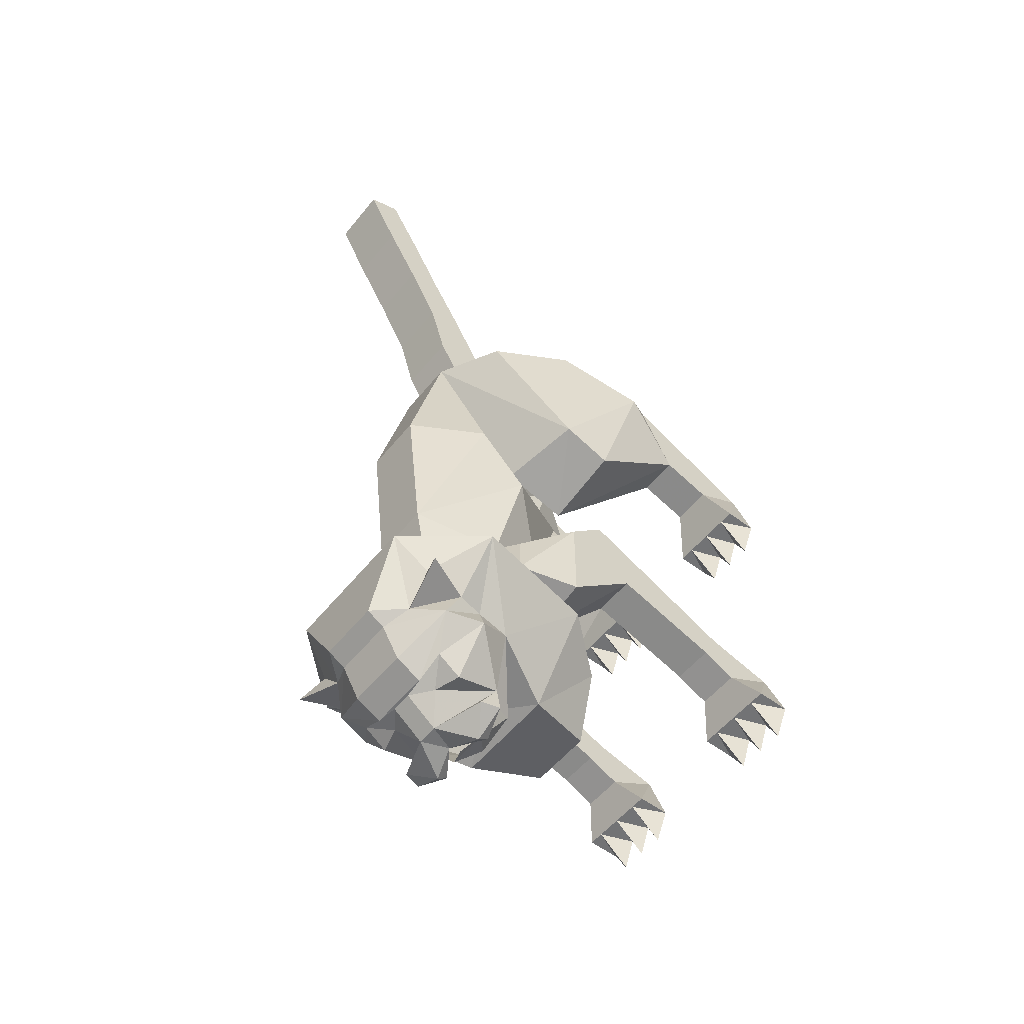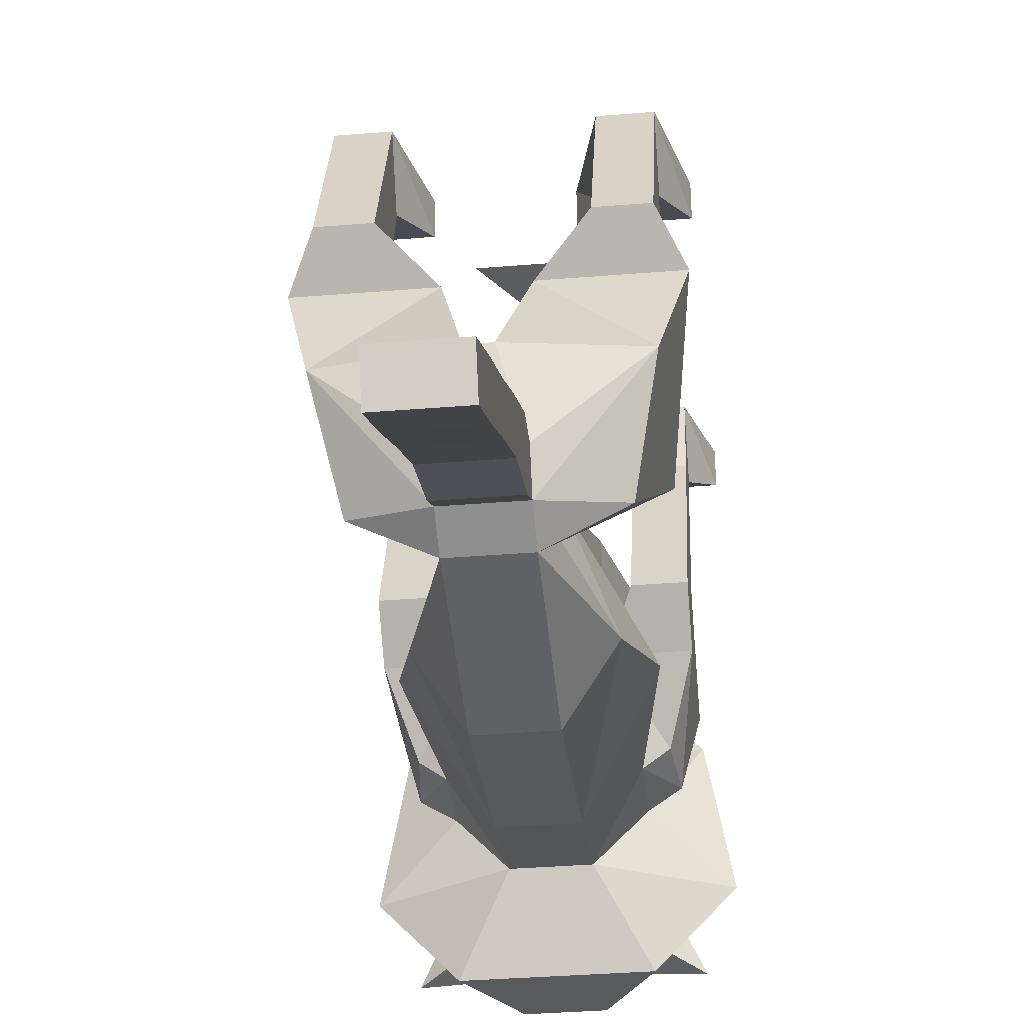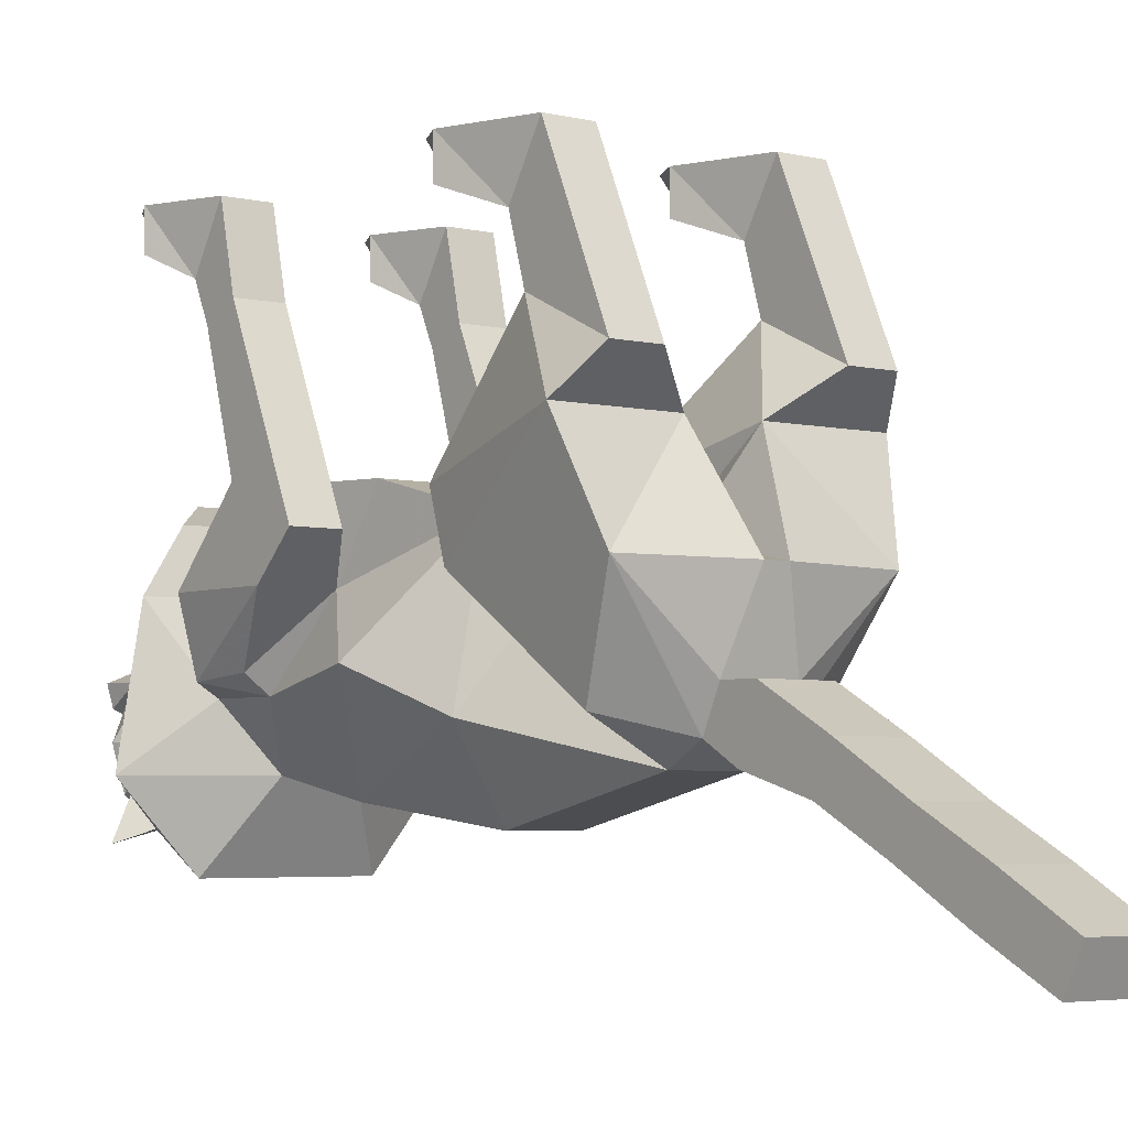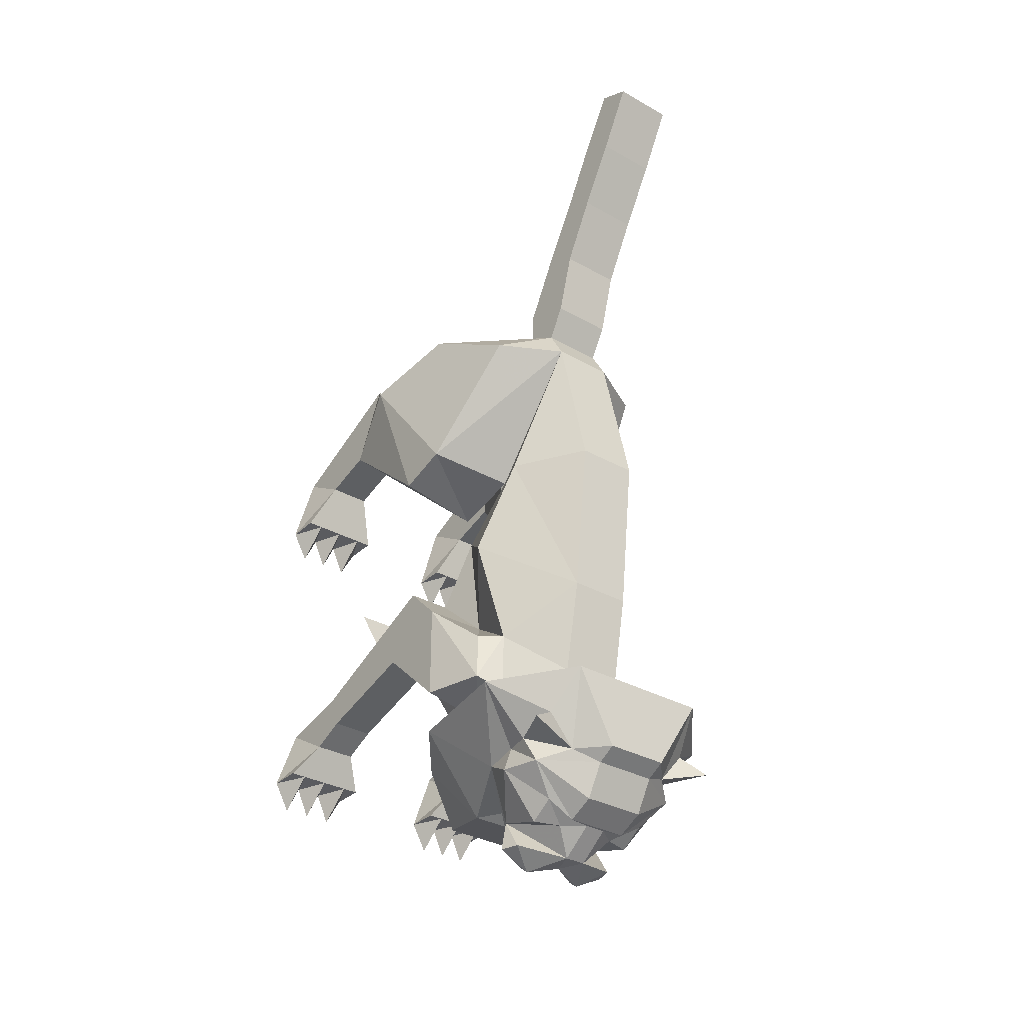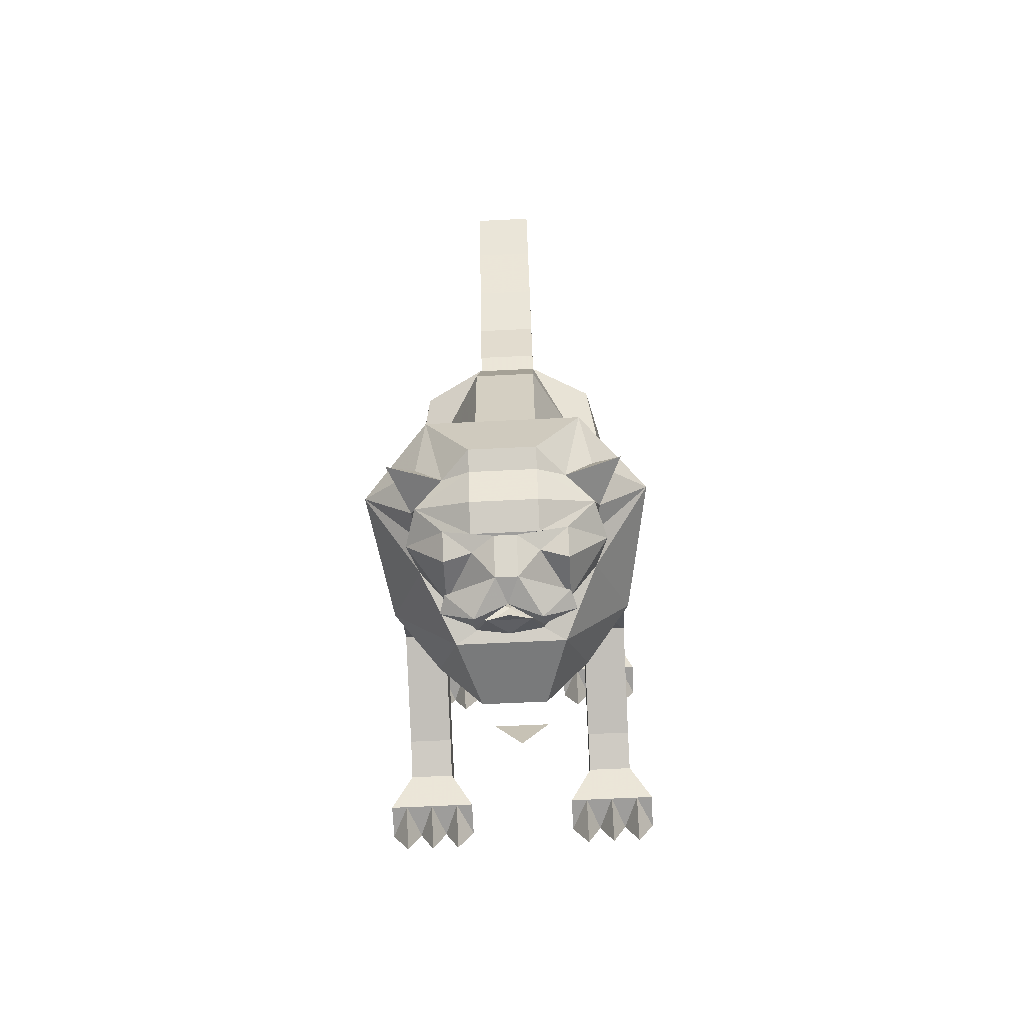
<metadata>
{"format":"obj","ext":"obj","renderer":"f3d","projection":"perspective","resolution":1024,"background":"white","views":[{"elev":-55.7,"azim":51.4,"up":"+Z"},{"elev":-35.7,"azim":6.2,"up":"+Y"},{"elev":-4.2,"azim":-38.8,"up":"+Y"},{"elev":-32.9,"azim":-37.9,"up":"+Z"},{"elev":-70.5,"azim":2.7,"up":"+Z"}]}
</metadata>
<code>
v 0.2188 -0.2578 -0.75
v 0.2188 -0.2109 -0.6562
v 0.2188 0 -0.7031
v 0.2188 -0.1562 -0.7969
v 0.3438 -0.1562 -0.7969
v 0.3438 -0.2578 -0.75
v 0.2188 -0.5781 -0.6562
v 0.2188 -0.6797 -0.4531
v 0.3438 -0.6797 -0.4531
v 0.3438 -0.2109 -0.6562
v 0.3438 0 -0.7031
v 0.1562 0 -0.8906
v 0.1562 -0.1016 -0.8906
v 0.2031 -0.1016 -0.8906
v 0.2812 -0.1016 -0.8906
v 0.3594 -0.1016 -0.8906
v 0.4062 -0.1016 -0.8906
v 0.3438 -0.5781 -0.6562
v 0.1562 -0.7891 -0.8906
v 0.09375 -0.6328 -0.8906
v -0.09375 -0.6328 -0.8906
v -0.2188 -0.5781 -0.6562
v 0.1562 -0.5781 -0.4219
v 0.1562 -0.7891 -0.5625
v 0.3438 -0.7891 -0.5625
v 0.2188 -1 -0.7031
v 0.2188 -1 -0.8906
v 0.2969 -0.9688 -0.8516
v 0.2812 -0.9531 -0.7031
v 0.2812 -0.9453 -0.375
v 0.09375 -1.211 -0.5625
v 0.09375 -1.156 -0.8438
v 0.4062 -1.156 -0.9844
v 0.3438 -0.7891 -0.9844
v 0.09375 -0.7891 -0.9844
v 0.3438 -0.7891 -0.8516
v -0.2188 -0.1562 -0.7969
v -0.2188 0 -0.7031
v -0.2188 -0.2109 -0.6562
v -0.2188 -0.2578 -0.75
v -0.3438 -0.2578 -0.75
v -0.3438 -0.1562 -0.7969
v -0.2812 -0.1016 -0.8906
v -0.2031 -0.1016 -0.8906
v -0.1562 -0.1016 -0.8906
v -0.1562 0 -0.8906
v -0.4062 0 -0.8906
v -0.3438 0 -0.7031
v -0.3438 -0.2109 -0.6562
v -0.2188 -0.6797 -0.4531
v -0.3438 -0.5781 -0.6562
v -0.3438 -0.6797 -0.4531
v -0.4062 -0.1016 -0.8906
v -0.3594 -0.1016 -0.8906
v -0.3203 0 -0.8906
v -0.2812 0 -0.9766
v -0.2422 0 -0.8906
v -0.2031 0 -0.9766
v -0.3438 -0.7891 -0.5625
v -0.1562 -0.7891 -0.5625
v -0.1562 -0.5781 -0.4219
v 0.09375 -0.6562 -0.1562
v 0.2188 -1.055 -0.09375
v 0.09375 -1.266 -0.09375
v -0.09375 -1.266 -0.09375
v -0.09375 -1.211 -0.5625
v -0.09375 -1.156 -0.8438
v -0.2188 -1.367 -0.9609
v 0.2188 -1.367 -0.9609
v 0.25 -1.266 -1.078
v 0.2656 -1.156 -1.125
v 0.25 -1.078 -1.125
v 0.25 -0.9844 -1.148
v 0.1562 -0.7891 -1.219
v 0.2188 -0.6328 -1.031
v -0.09375 -0.7891 -0.9844
v 0.2188 0 0.3281
v 0.2188 -0.4219 0.5156
v 0.3438 -0.4219 0.5156
v 0.3438 0 0.3281
v 0.1562 0 0.09375
v 0.2188 -0.1562 0.2344
v 0.2188 -0.3125 0.2812
v 0.09375 -0.5234 0.4219
v 0.4062 -0.5234 0.4219
v 0.3438 -0.3125 0.2812
v 0.3438 -0.1562 0.2344
v 0.4062 -0.1016 0.09375
v 0.4062 0 0.09375
v 0.09375 -0.6328 -0.04688
v 0.09375 -0.8438 0
v 0.03125 -0.7344 0.2812
v 0.03125 -0.7891 0.5625
v 0.3438 -0.7891 0.5156
v 0.2812 -1.055 0.375
v 0.3438 -0.7891 0.04688
v 0.3438 -0.6328 0
v 0.09375 -1.156 0.375
v -0.09375 -0.6562 -0.1562
v -0.09375 -0.8438 0
v -0.03125 -0.7344 0.2812
v -0.03125 -0.7891 0.5625
v -0.09375 -1 0.5156
v 0.09375 -1 0.5156
v 0.09375 -1.102 0.4688
v -0.3438 0 0.3281
v -0.3438 -0.4219 0.5156
v -0.2188 -0.4219 0.5156
v -0.2188 0 0.3281
v -0.4062 0 0.09375
v -0.3438 -0.1562 0.2344
v -0.3438 -0.3125 0.2812
v -0.4062 -0.5234 0.4219
v -0.09375 -0.5234 0.4219
v -0.2188 -0.3125 0.2812
v -0.2188 -0.1562 0.2344
v -0.1562 -0.1016 0.09375
v -0.1562 0 0.09375
v -0.09375 -0.6328 -0.04688
v -0.3438 -0.6328 0
v -0.3438 -0.7891 0.04688
v -0.2812 -1.055 0.375
v -0.3438 -0.7891 0.5156
v 0.09375 -1.156 0.5625
v -0.09375 -1.156 0.5625
v -0.09375 -1.102 0.4688
v -0.09375 -1.156 0.375
v 0.09375 -1 0.6094
v -0.09375 -1 0.6094
v 0.09375 -1.102 0.7969
v 0.09375 -1.211 0.75
v -0.2188 -1.055 -0.09375
v -0.09375 -1.211 0.75
v -0.09375 -1.312 0.9375
v -0.09375 -1.211 0.9844
v -0.09375 -1.102 0.7969
v 0.09375 -1.211 0.9844
v 0.09375 -1.312 0.9375
v -0.09375 -1.422 1.125
v -0.09375 -1.312 1.172
v 0.09375 -1.312 1.172
v 0.09375 -1.422 1.125
v -0.09375 -1.523 1.312
v -0.09375 -1.422 1.359
v 0.09375 -1.422 1.359
v 0.09375 -1.523 1.312
v -0.2812 -0.9453 -0.375
v -0.2188 -1 -0.7031
v -0.2969 -0.9688 -0.8516
v -0.2188 -1 -0.8906
v -0.2812 -0.9531 -0.7031
v -0.3438 -0.7891 -0.8516
v -0.1562 -0.7891 -0.8906
v -0.3438 -0.7891 -0.9844
v -0.4062 -1.156 -0.9844
v 0 0 -0.2812
v -0.09375 0 -0.1406
v 0.09375 0 -0.1406
v -0.09375 -1.352 -1.172
v 0.09375 -1.352 -1.172
v -0.1719 -1.266 -1.172
v -0.09375 -1.297 -1.203
v 0.09375 -1.297 -1.203
v 0.1719 -1.266 -1.172
v 0.3281 -1.297 -1.125
v 0.25 -1.195 -1.203
v 0.2812 -1.086 -1.203
v 0.1719 -0.9531 -1.297
v 0.1719 -1.086 -1.336
v 0.09375 -1.109 -1.336
v 0.03125 -1.062 -1.406
v 0.1719 -1.008 -1.383
v 0.1875 -0.9531 -1.383
v 0.09375 -0.9219 -1.406
v 0.09375 -0.9531 -1.43
v 0 -0.9844 -1.406
v -0.03125 -1.062 -1.406
v -0.09375 -0.9531 -1.43
v -0.09375 -0.9219 -1.406
v -0.1875 -0.9531 -1.383
v -0.1719 -0.9531 -1.297
v -0.1719 -1.008 -1.383
v -0.09375 -1.109 -1.336
v -0.1719 -1.086 -1.336
v -0.2812 -1.086 -1.203
v -0.25 -0.9844 -1.148
v -0.25 -1.078 -1.125
v -0.1562 -0.7891 -1.219
v 0 -0.875 -1.172
v -0.09375 -0.8516 -1.266
v -0.125 -0.9453 -1.289
v -0.0625 -0.9219 -1.367
v 0 -0.8672 -1.336
v 0.0625 -0.9219 -1.367
v 0 -0.9453 -1.391
v -0.09375 -0.5781 -1.172
v 0.09375 -0.5781 -1.172
v -0.2188 -0.6328 -1.031
v 0.09375 -0.8516 -1.266
v 0.125 -0.9453 -1.289
v -0.25 -1.266 -1.078
v -0.3281 -1.297 -1.125
v -0.2656 -1.156 -1.125
v -0.25 -1.195 -1.203
v -0.09375 -1.242 -1.297
v 0.09375 -1.242 -1.297
v 0.1719 -1.156 -1.289
v 0.09375 -1.164 -1.336
v 0.03125 -1.156 -1.336
v -0.09375 -1.164 -1.336
v 0 -1.156 -1.336
v -0.03125 -1.156 -1.336
v -0.1719 -1.156 -1.289
v -0.2031 -0.1016 0.09375
v -0.2422 0 0.09375
v -0.2031 0 0.007812
v -0.2812 -0.1016 0.09375
v -0.2812 0 0.007812
v -0.3203 0 0.09375
v -0.3594 -0.1016 0.09375
v -0.3594 0 0.007812
v -0.4062 -0.1016 0.09375
v 0.3594 -0.1016 0.09375
v 0.3203 0 0.09375
v 0.3594 0 0.007812
v 0.2812 -0.1016 0.09375
v 0.2812 0 0.007812
v 0.2422 0 0.09375
v 0.2031 -0.1016 0.09375
v 0.2031 0 0.007812
v 0.1562 -0.1016 0.09375
v -0.3594 0 -0.9766
v 0.3203 0 -0.8906
v 0.3594 0 -0.9766
v 0.4062 0 -0.8906
v 0.2422 0 -0.8906
v 0.2812 0 -0.9766
v 0.2031 0 -0.9766
f 1 2 3
f 1 3 4
f 1 4 5
f 1 5 6
f 1 6 7
f 1 7 8
f 1 8 2
f 2 8 9
f 2 9 10
f 2 10 3
f 3 10 11
f 3 11 12
f 3 12 4
f 4 12 13
f 4 13 14
f 4 14 15
f 4 15 5
f 5 15 16
f 5 16 17
f 5 17 11
f 5 11 10
f 5 10 6
f 6 10 18
f 6 18 7
f 7 18 19
f 7 19 20
f 7 20 21
f 7 21 22
f 7 22 23
f 7 23 24
f 7 24 8
f 8 24 25
f 8 25 9
f 9 25 18
f 9 18 10
f 26 27 28
f 26 28 29
f 26 29 24
f 26 24 30
f 26 30 31
f 26 31 32
f 26 32 27
f 27 35 19
f 27 19 28
f 28 19 36
f 28 36 25
f 28 25 29
f 29 25 24
f 19 18 36
f 36 18 25
f 37 38 39
f 37 39 40
f 37 40 41
f 37 41 42
f 37 42 43
f 37 43 44
f 37 44 45
f 37 45 38
f 38 45 46
f 38 46 47
f 38 47 48
f 38 48 39
f 39 48 49
f 39 49 50
f 39 50 22
f 39 22 40
f 40 22 51
f 40 51 41
f 41 51 52
f 41 52 49
f 41 49 48
f 41 48 42
f 42 48 47
f 42 47 53
f 42 53 54
f 42 54 43
f 43 54 55
f 43 57 44
f 44 46 45
f 49 52 50
f 50 52 59
f 50 59 60
f 50 60 22
f 22 60 61
f 22 61 23
f 23 61 62
f 23 62 24
f 24 62 30
f 30 62 63
f 30 63 31
f 31 63 64
f 31 64 65
f 31 65 66
f 31 66 32
f 32 66 67
f 35 76 20
f 35 20 19
f 77 78 79
f 77 79 80
f 77 80 81
f 77 81 82
f 77 82 78
f 78 82 83
f 78 83 84
f 78 84 85
f 78 85 79
f 79 85 86
f 79 86 80
f 80 86 87
f 80 87 88
f 80 88 89
f 80 89 81
f 83 82 87
f 83 87 86
f 83 86 90
f 83 90 84
f 84 90 91
f 84 91 92
f 84 92 93
f 84 93 94
f 84 94 85
f 85 94 95
f 85 95 96
f 85 96 97
f 85 97 86
f 86 97 90
f 90 97 96
f 90 96 91
f 91 96 98
f 91 98 63
f 91 63 62
f 91 62 99
f 91 99 100
f 91 100 101
f 91 101 92
f 92 101 93
f 93 101 102
f 93 102 103
f 93 103 104
f 93 104 94
f 94 104 105
f 94 105 95
f 95 105 98
f 95 98 96
f 106 107 108
f 106 108 109
f 106 109 110
f 106 110 111
f 106 111 107
f 107 111 112
f 107 112 113
f 107 113 108
f 108 113 114
f 108 114 115
f 108 115 109
f 109 115 116
f 109 116 117
f 109 117 118
f 109 118 110
f 112 111 116
f 112 116 115
f 112 115 119
f 112 119 120
f 112 120 113
f 113 120 121
f 113 121 122
f 113 122 123
f 113 123 114
f 114 123 102
f 114 102 101
f 114 101 100
f 114 100 119
f 114 119 115
f 105 124 125
f 105 125 126
f 105 126 98
f 98 126 127
f 98 127 64
f 98 64 63
f 128 104 103
f 128 103 129
f 128 129 130
f 128 130 131
f 128 131 124
f 128 124 104
f 104 124 105
f 126 125 129
f 126 129 103
f 126 103 123
f 126 123 122
f 126 122 127
f 127 122 121
f 127 121 100
f 127 100 132
f 127 132 65
f 127 65 64
f 133 125 124
f 133 124 131
f 133 131 134
f 133 134 135
f 133 135 136
f 133 136 125
f 125 136 129
f 129 136 130
f 130 136 137
f 130 137 138
f 130 138 131
f 131 138 134
f 134 138 139
f 134 139 140
f 134 140 135
f 135 140 141
f 135 141 137
f 135 137 136
f 139 138 142
f 141 142 137
f 137 142 138
f 147 132 99
f 147 99 60
f 147 60 148
f 147 148 66
f 147 66 132
f 132 66 65
f 99 132 100
f 149 150 148
f 149 148 151
f 149 151 59
f 149 59 152
f 149 152 153
f 149 153 150
f 150 153 76
f 150 67 148
f 148 67 66
f 51 22 153
f 51 153 152
f 51 152 59
f 51 59 52
f 151 148 60
f 151 60 59
f 119 100 121
f 119 121 120
f 123 103 102
f 76 21 20
f 21 76 153
f 21 153 22
f 61 99 62
f 99 61 60
f 70 164 165
f 70 165 71
f 71 164 166
f 71 166 72
f 72 166 167
f 72 167 73
f 73 167 168
f 168 167 169
f 168 169 170
f 168 170 171
f 181 177 183
f 181 183 184
f 181 184 185
f 181 185 186
f 186 185 187
f 186 189 190
f 186 190 191
f 191 190 192
f 192 190 193
f 192 193 194
f 192 194 195
f 189 73 199
f 189 199 190
f 190 199 193
f 193 199 194
f 194 199 200
f 200 199 73
f 161 201 202
f 161 203 204
f 161 204 162
f 162 204 205
f 162 205 163
f 163 205 206
f 163 206 166
f 163 166 164
f 201 203 202
f 207 170 169
f 207 169 167
f 207 167 166
f 207 166 208
f 208 166 206
f 208 206 210
f 208 210 211
f 208 211 209
f 209 211 171
f 209 171 170
f 212 183 177
f 212 177 211
f 212 211 210
f 185 204 187
f 187 204 203
f 171 211 177
f 206 205 210
f 210 205 204
f 210 204 213
f 213 204 185
f 213 185 184
f 213 184 183
f 214 118 117
f 214 117 116
f 214 116 217
f 214 217 215
f 219 217 220
f 110 220 222
f 110 222 111
f 111 222 220
f 111 220 217
f 111 217 116
f 223 89 88
f 223 88 87
f 223 87 226
f 223 226 224
f 228 226 229
f 81 229 231
f 81 231 82
f 82 231 229
f 82 229 226
f 82 226 87
f 53 47 54
f 16 235 17
f 17 235 11
f 11 235 12
f 15 233 16
f 14 236 15
f 13 12 14
f 27 32 33
f 27 33 34
f 27 34 35
f 32 67 68
f 32 68 69
f 32 69 33
f 33 69 70
f 33 70 71
f 33 71 72
f 33 72 73
f 33 73 34
f 34 73 74
f 34 74 75
f 34 75 35
f 35 75 76
f 150 76 154
f 150 154 155
f 150 155 67
f 159 160 69
f 159 69 68
f 159 68 161
f 159 161 162
f 159 162 160
f 160 162 163
f 160 163 164
f 160 164 69
f 69 164 70
f 168 171 172
f 168 172 173
f 168 173 174
f 174 173 175
f 174 175 176
f 176 175 171
f 176 177 178
f 176 178 179
f 179 178 180
f 179 180 181
f 181 180 182
f 181 182 177
f 186 187 155
f 186 155 154
f 186 154 188
f 186 188 189
f 74 188 196
f 74 196 197
f 74 197 75
f 75 197 198
f 75 198 76
f 76 198 154
f 154 198 188
f 188 198 196
f 196 198 197
f 189 188 74
f 189 74 73
f 68 155 201
f 68 201 161
f 68 67 155
f 187 203 155
f 155 203 201
f 173 172 175
f 175 172 171
f 178 182 180
f 182 178 177
f 43 55 56
f 43 56 57
f 44 57 58
f 44 58 46
f 214 215 216
f 214 216 118
f 215 217 218
f 218 217 219
f 219 220 221
f 221 220 110
f 223 224 225
f 223 225 89
f 224 226 227
f 227 226 228
f 228 229 230
f 230 229 81
f 54 47 232
f 54 232 55
f 16 233 234
f 16 234 235
f 15 236 237
f 15 237 233
f 14 12 238
f 14 238 236
f 139 142 143
f 139 143 144
f 139 144 140
f 140 144 145
f 140 145 141
f 141 145 146
f 141 146 142
f 143 142 146
f 143 146 145
f 143 145 144
f 156 157 158
f 71 165 164
f 161 202 203
f 176 171 177
f 207 208 209
f 207 209 170
f 212 210 213
f 212 213 183

</code>
